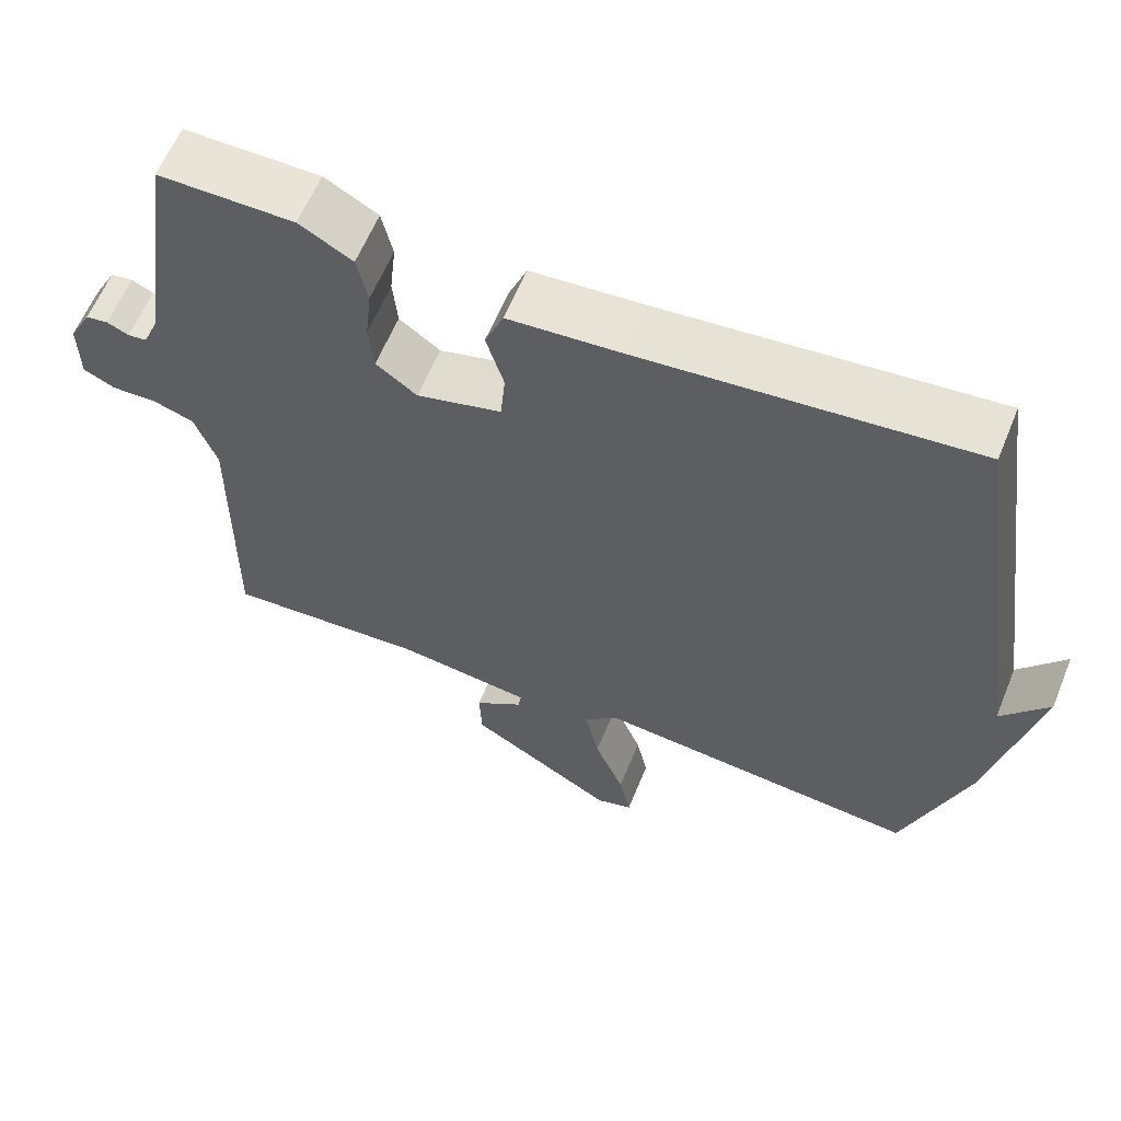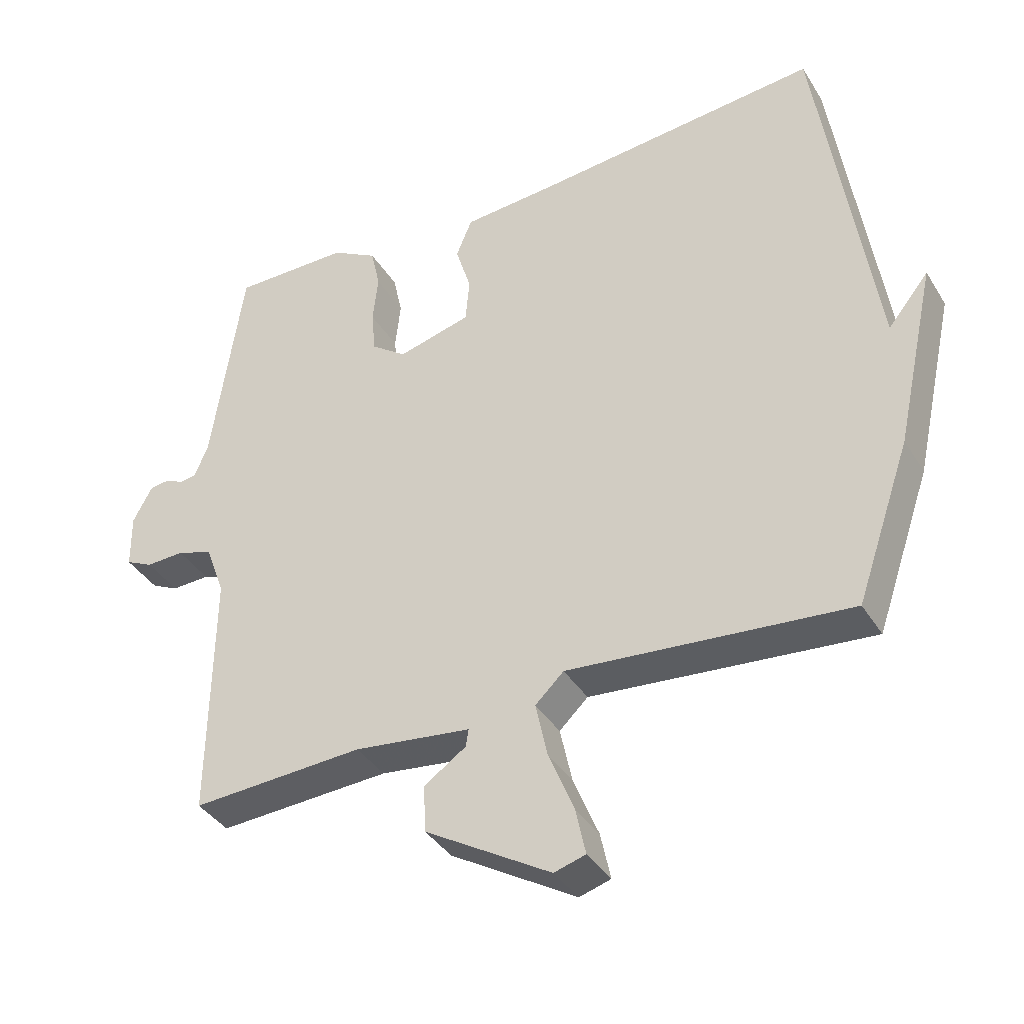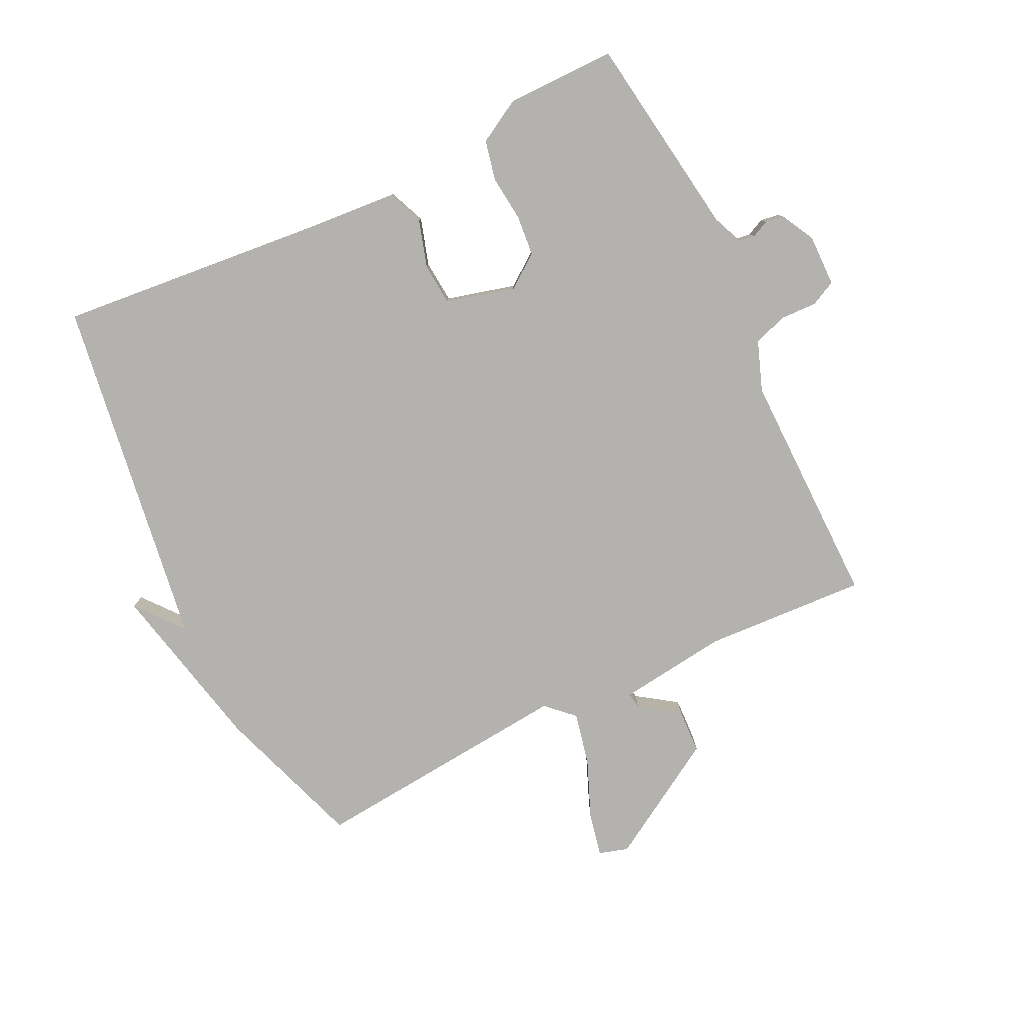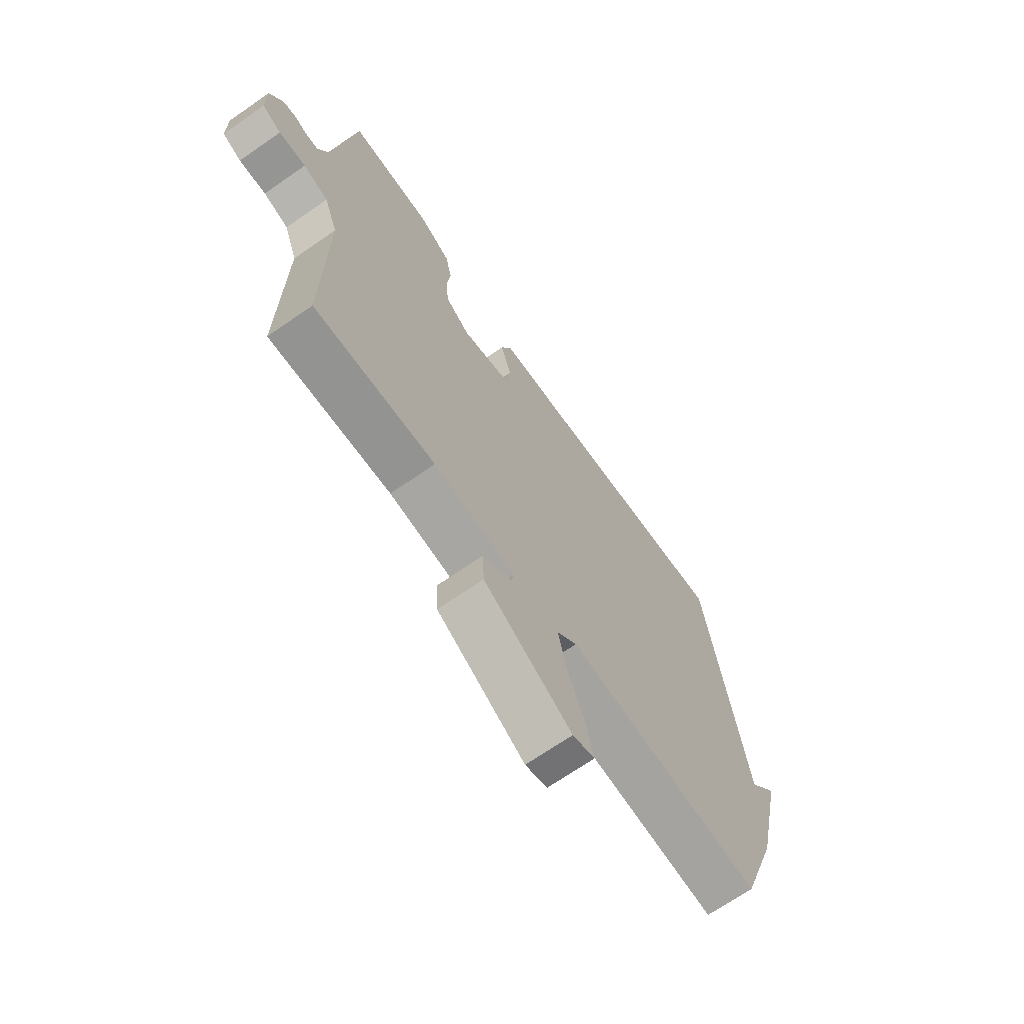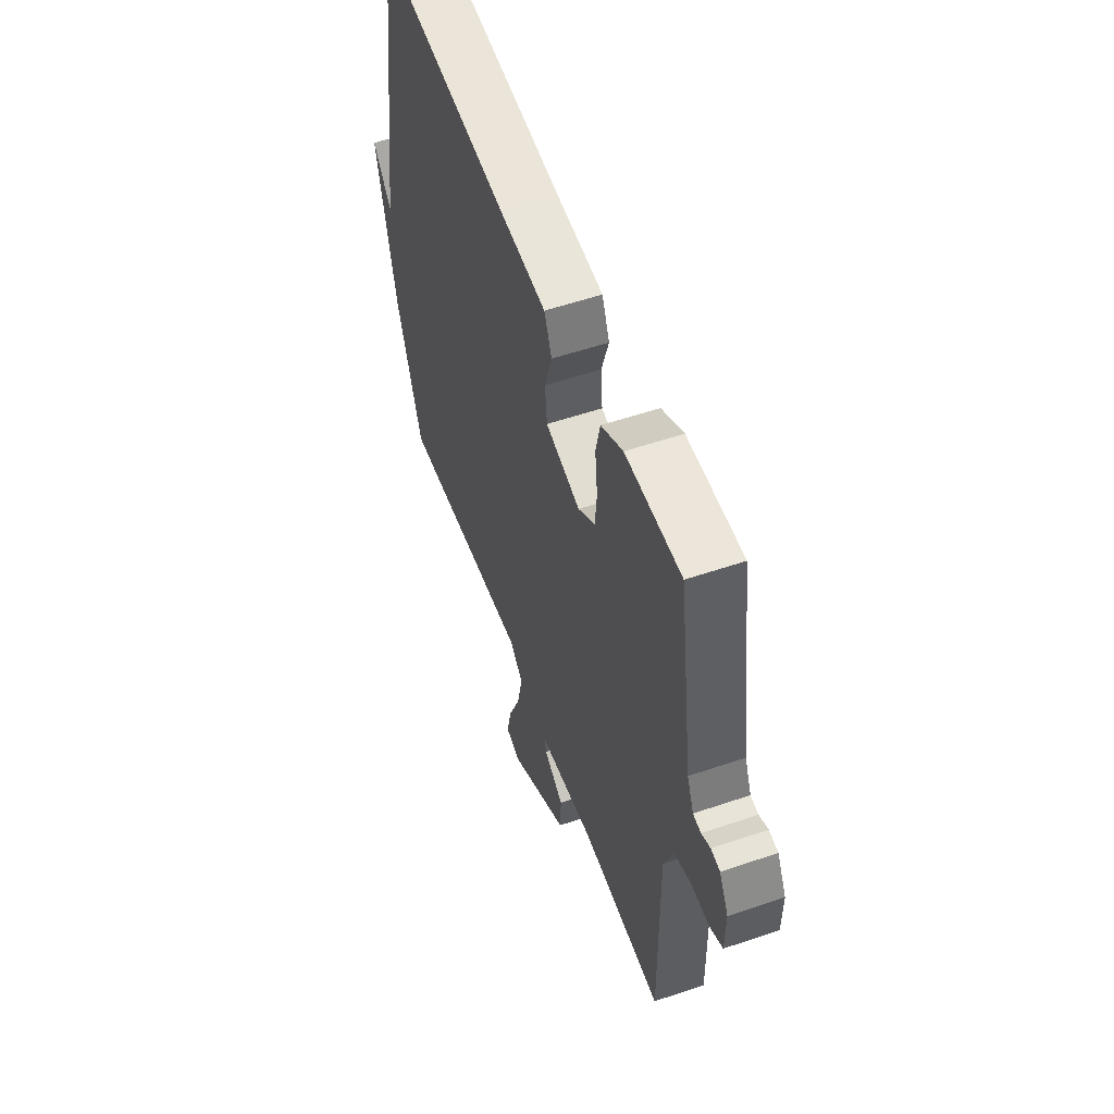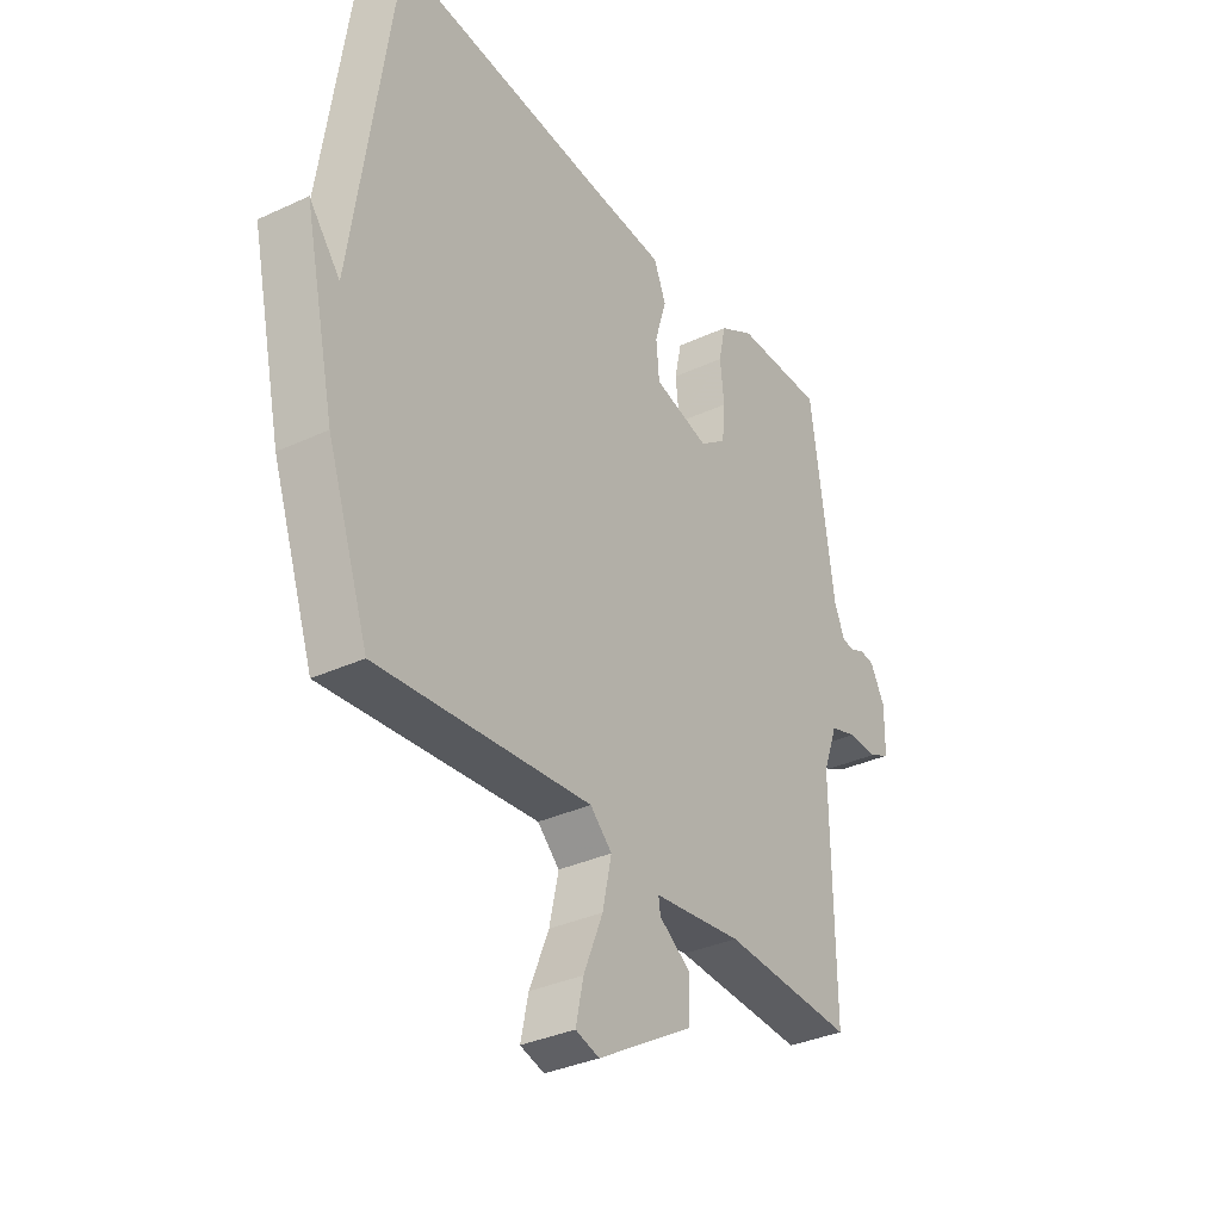
<metadata>
{"format":"obj","ext":"obj","renderer":"f3d","projection":"perspective","resolution":1024,"background":"white","views":[{"elev":60.9,"azim":-157.8,"up":"+Z"},{"elev":-38.3,"azim":-151.5,"up":"+Z"},{"elev":-79.8,"azim":25.8,"up":"+Y"},{"elev":-68.9,"azim":124.8,"up":"+Z"},{"elev":55.3,"azim":70.2,"up":"+Z"},{"elev":-34.2,"azim":-57.9,"up":"+Z"}]}
</metadata>
<code>
v -0.5 0.07 0.5
v -0.073 0.07 0.46
v 0.073 0.07 0.449
v 0.097 0.07 0.391
v 0.074 0.07 0.315
v 0.08 0.07 0.248
v 0.19 0.07 0.219
v 0.243 0.07 0.258
v 0.249 0.07 0.323
v 0.241 0.07 0.396
v 0.255 0.07 0.46
v 0.324 0.07 0.499
v 0.5 0.07 0.5
v 0.547 0.07 0.175
v 0.568 0.07 0.125
v 0.593 0.07 0.122
v 0.621 0.07 0.135
v 0.65 0.07 0.131
v 0.679 0.07 0.077
v 0.678 0.07 -0.006
v 0.637 0.07 -0.026
v 0.579 0.07 -0.024
v 0.525 0.07 -0.042
v 0.496 0.07 -0.121
v 0.5 0.07 -0.5
v 0.24 0.07 -0.486
v 0.065 0.07 -0.508
v 0.069 0.07 -0.534
v 0.132 0.07 -0.577
v 0.129 0.07 -0.648
v -0.06 0.07 -0.762
v -0.107 0.07 -0.748
v -0.092 0.07 -0.678
v -0.054 0.07 -0.585
v -0.036 0.07 -0.502
v -0.079 0.07 -0.461
v -0.5 0.07 -0.5
v -0.582 0.07 -0.264
v -0.643 0.07 0.011
v -0.582 0.07 -0.064
v -0.5 0 0.5
v -0.073 0 0.46
v 0.073 0 0.449
v 0.097 0 0.391
v 0.074 0 0.315
v 0.08 0 0.248
v 0.19 0 0.219
v 0.243 0 0.258
v 0.249 0 0.323
v 0.241 0 0.396
v 0.255 0 0.46
v 0.324 0 0.499
v 0.5 0 0.5
v 0.547 0 0.175
v 0.568 0 0.125
v 0.593 0 0.122
v 0.621 0 0.135
v 0.65 0 0.131
v 0.679 0 0.077
v 0.678 0 -0.006
v 0.637 0 -0.026
v 0.579 0 -0.024
v 0.525 0 -0.042
v 0.496 0 -0.121
v 0.5 0 -0.5
v 0.24 0 -0.486
v 0.065 0 -0.508
v 0.069 0 -0.534
v 0.132 0 -0.577
v 0.129 0 -0.648
v -0.06 0 -0.762
v -0.107 0 -0.748
v -0.092 0 -0.678
v -0.054 0 -0.585
v -0.036 0 -0.502
v -0.079 0 -0.461
v -0.5 0 -0.5
v -0.582 0 -0.264
v -0.643 0 0.011
v -0.582 0 -0.064
f 37 38 39 40
f 40 1 2
f 37 40 2
f 36 37 2
f 35 36 2 3
f 32 33 34
f 31 32 34
f 30 31 34
f 29 30 34
f 28 29 34
f 27 28 34 35
f 26 27 35
f 24 25 26
f 23 24 26 35
f 20 21 22
f 19 20 22
f 18 19 22
f 17 18 22
f 16 17 22
f 15 16 22 23
f 14 15 23 35
f 12 13 14
f 11 12 14
f 10 11 14
f 9 10 14
f 8 9 14
f 7 8 14 35
f 3 4 5
f 35 3 5
f 35 5 6
f 6 7 35
f 80 79 78 77
f 42 41 80
f 42 80 77
f 42 77 76
f 43 42 76 75
f 74 73 72
f 74 72 71
f 74 71 70
f 74 70 69
f 74 69 68
f 75 74 68 67
f 75 67 66
f 66 65 64
f 75 66 64 63
f 62 61 60
f 62 60 59
f 62 59 58
f 62 58 57
f 62 57 56
f 63 62 56 55
f 75 63 55 54
f 54 53 52
f 54 52 51
f 54 51 50
f 54 50 49
f 54 49 48
f 75 54 48 47
f 45 44 43
f 45 43 75
f 46 45 75
f 75 47 46
f 1 41 42 2
f 2 42 43 3
f 3 43 44 4
f 4 44 45 5
f 5 45 46 6
f 6 46 47 7
f 7 47 48 8
f 8 48 49 9
f 9 49 50 10
f 10 50 51 11
f 11 51 52 12
f 12 52 53 13
f 13 53 54 14
f 14 54 55 15
f 15 55 56 16
f 16 56 57 17
f 17 57 58 18
f 18 58 59 19
f 19 59 60 20
f 20 60 61 21
f 21 61 62 22
f 22 62 63 23
f 23 63 64 24
f 24 64 65 25
f 25 65 66 26
f 26 66 67 27
f 27 67 68 28
f 28 68 69 29
f 29 69 70 30
f 30 70 71 31
f 31 71 72 32
f 32 72 73 33
f 33 73 74 34
f 34 74 75 35
f 35 75 76 36
f 36 76 77 37
f 37 77 78 38
f 38 78 79 39
f 39 79 80 40
f 40 80 41 1

</code>
